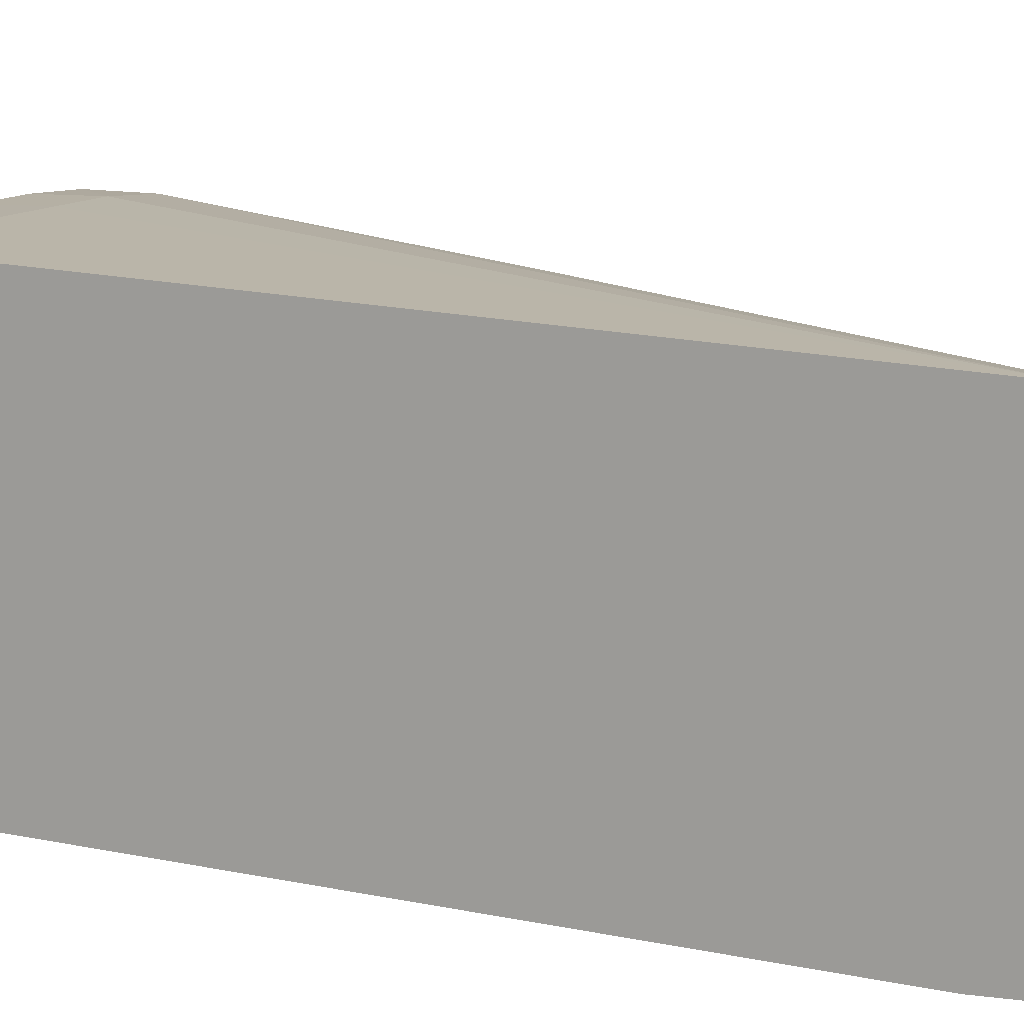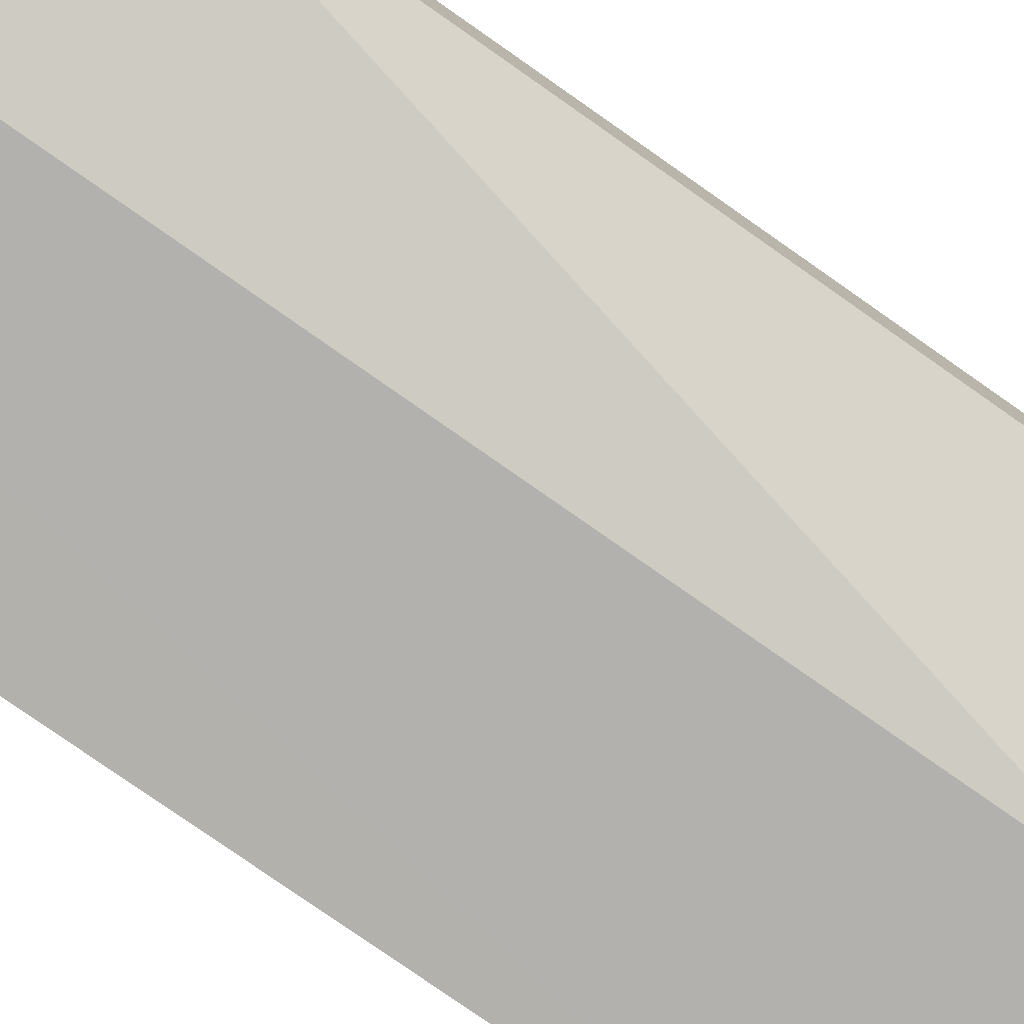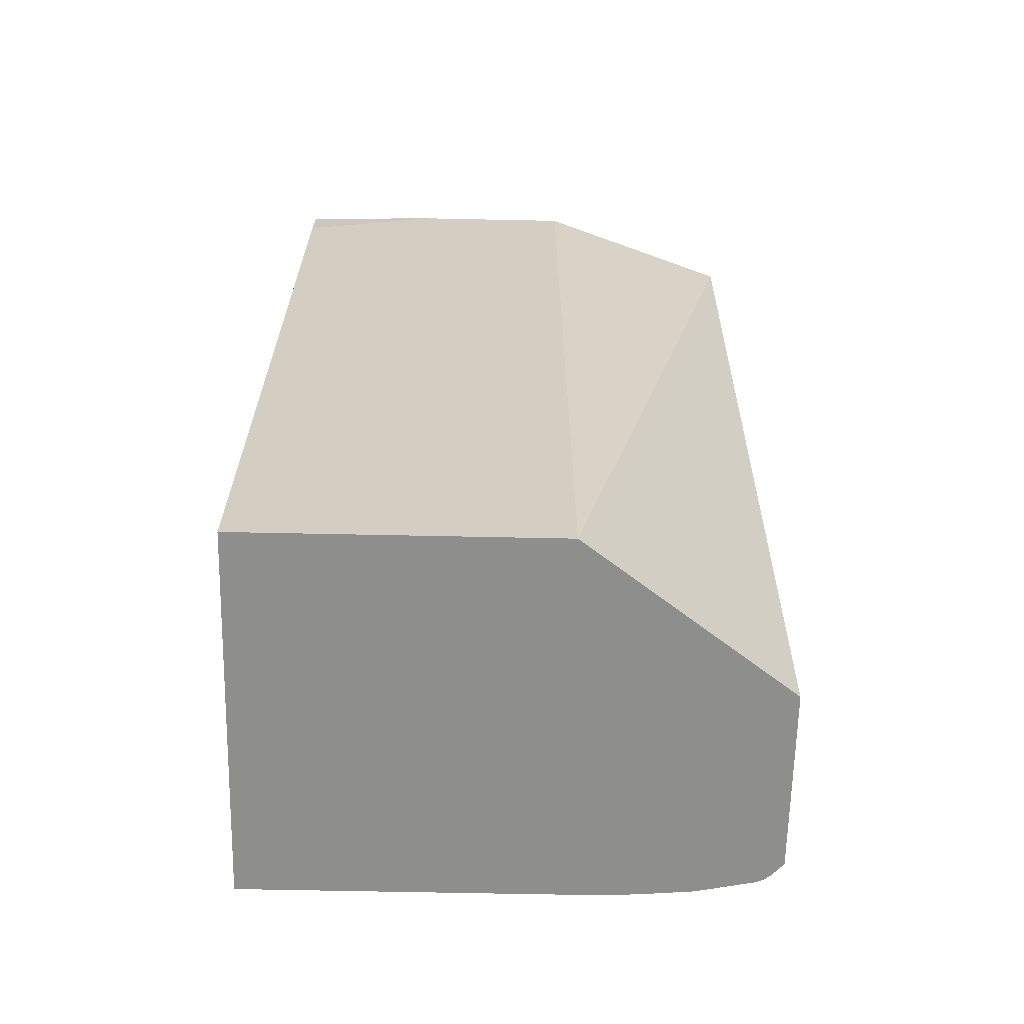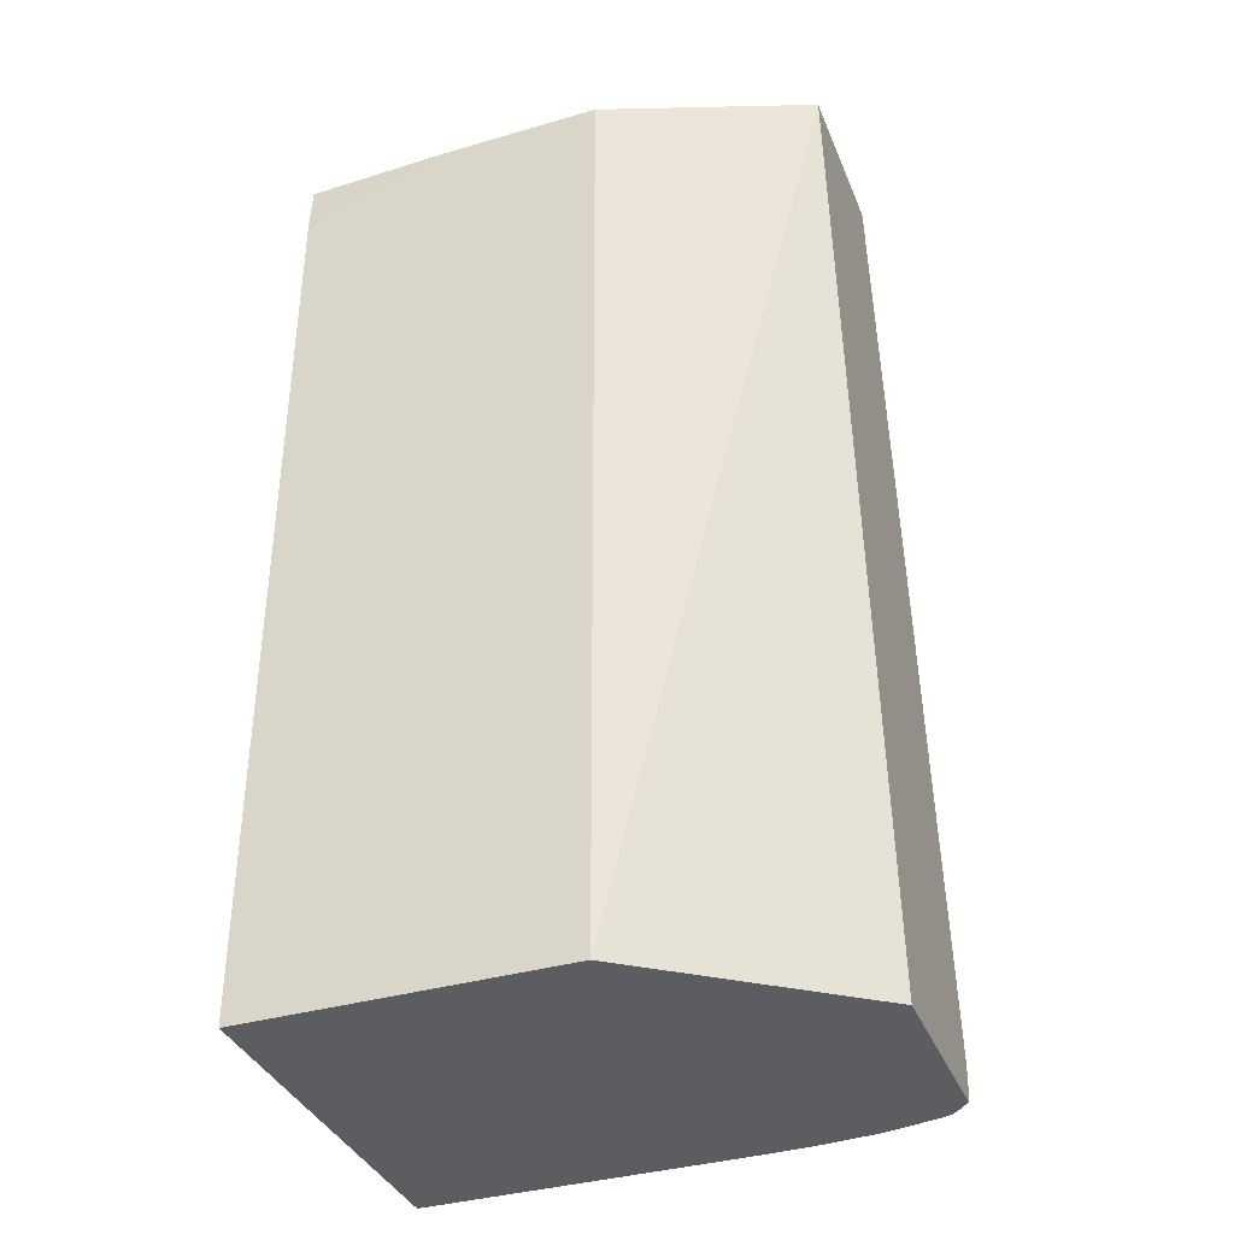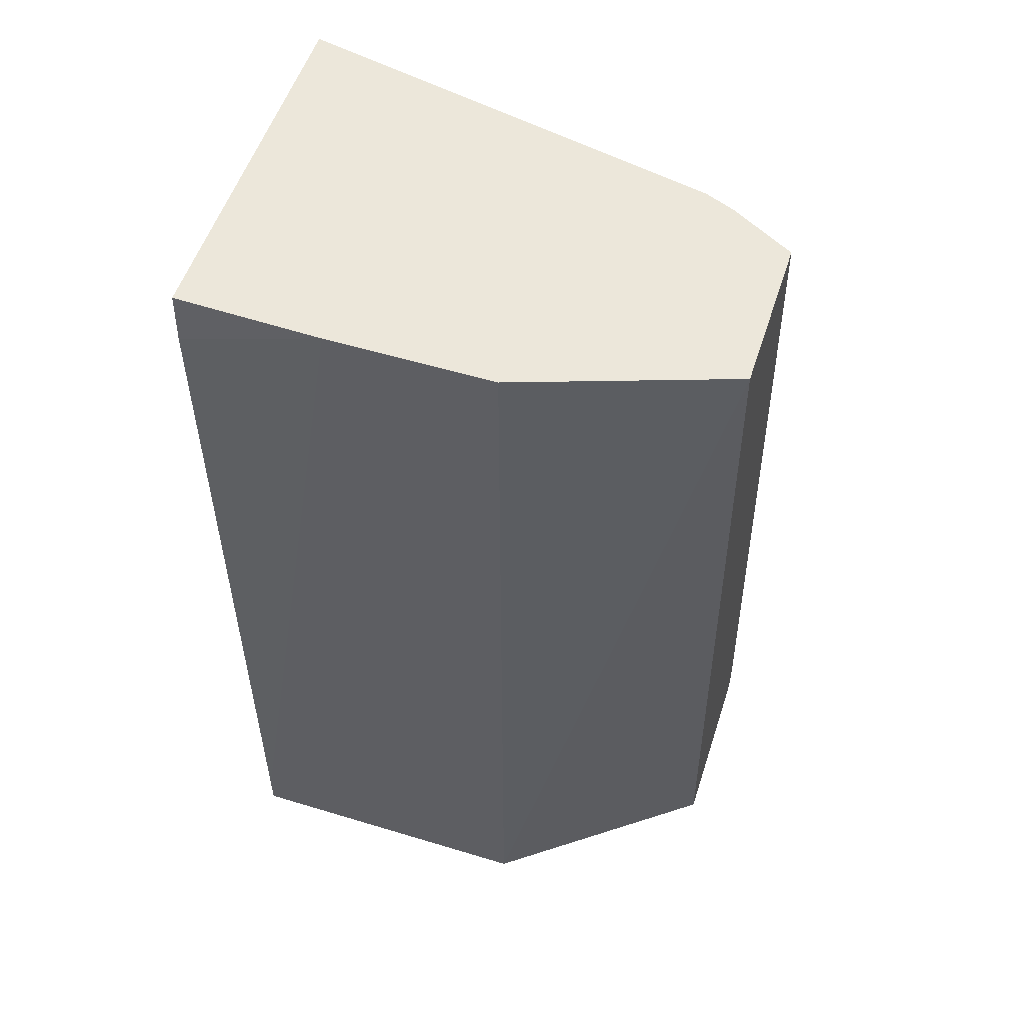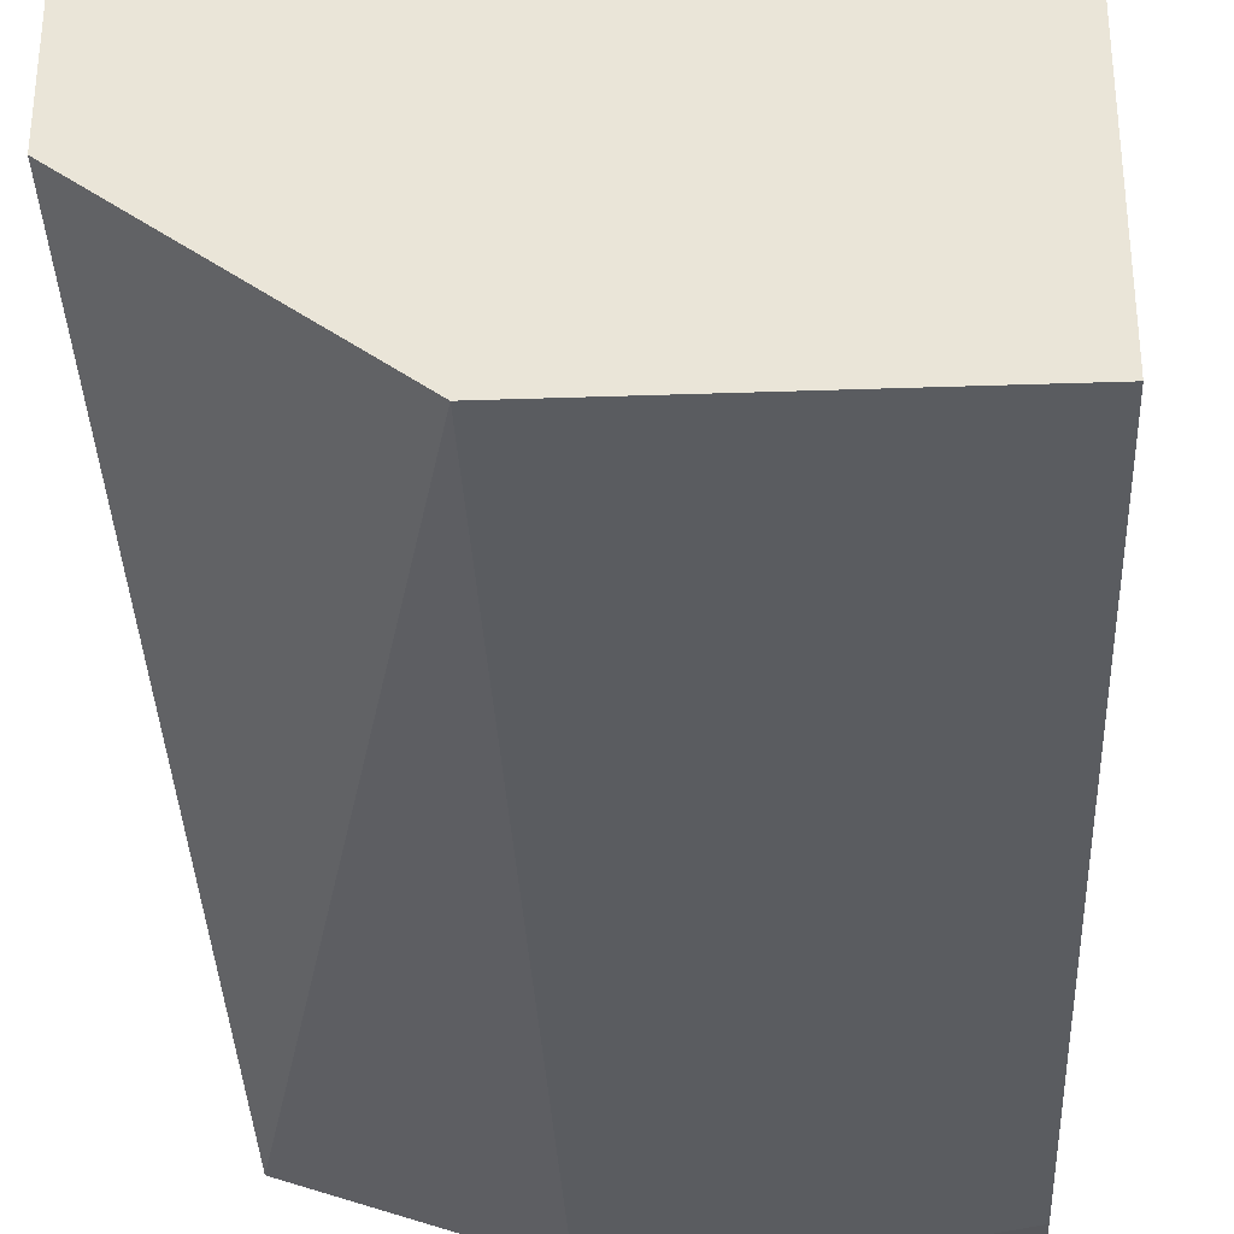
<metadata>
{"format":"obj","ext":"obj","renderer":"f3d","projection":"perspective","resolution":1024,"background":"white","views":[{"elev":12.6,"azim":-63.9,"up":"+Y"},{"elev":-79.2,"azim":54.9,"up":"+Y"},{"elev":-64.9,"azim":-1.2,"up":"+Z"},{"elev":-37.0,"azim":20.6,"up":"+Z"},{"elev":54.1,"azim":17.9,"up":"+Z"},{"elev":-33.8,"azim":-177.3,"up":"+Y"}]}
</metadata>
<code>
v 0.07345 0.1331 0.04886
v 0.07186 0.1354 0.03975
v 0.07154 0.1352 0.04208
v 0.07102 0.135 0.04564
v 0.07024 0.1349 0.04886
v 0.07345 0.1251 0.04886
v 0.07345 0.1357 0.02782
v 0.07296 0.1361 0.02782
v 0.07266 0.1359 0.03139
v 0.07235 0.1357 0.03495
v 0.07213 0.1355 0.03737
v 0.0721 0.1391 0.008682
v 0.07182 0.1389 0.01106
v 0.07146 0.1388 0.01356
v 0.06924 0.1358 0.04564
v 0.0688 0.1356 0.04854
v 0.06922 0.1354 0.04886
v 0.06296 0.1215 0.04886
v 0.06306 0.1215 0.001003
v 0.07345 0.1293 0.001003
v 0.07345 0.1362 0.02426
v 0.07324 0.1363 0.02426
v 0.07261 0.1394 0.002868
v 0.0723 0.1392 0.006433
v 0.07023 0.1402 0.006433
v 0.06968 0.1395 0.01356
v 0.06916 0.1393 0.01713
v 0.06874 0.1391 0.01985
v 0.06874 0.1356 0.04886
v 0.05464 0.1215 0.04886
v 0.04729 0.1215 0.001003
v 0.07345 0.1385 0.001003
v 0.07345 0.1388 0.002868
v 0.07253 0.1394 0.001003
v 0.07023 0.1404 0.002868
v 0.06667 0.1412 0.006433
v 0.06825 0.139 0.02223
v 0.04729 0.1402 0.04886
v 0.04729 0.1217 0.04886
v 0.04729 0.1215 0.04621
v 0.04729 0.1215 0.00276
v 0.04729 0.1404 0.001003
v 0.07345 0.1387 0.001753
v 0.07283 0.1391 0.001003
v 0.07213 0.1395 0.001003
v 0.06667 0.1412 0.002868
v 0.0631 0.1415 0.006433
v 0.05954 0.1415 0.006433
v 0.04729 0.1415 0.006433
v 0.04729 0.1414 0.002868
v 0.05954 0.1404 0.001003
v 0.06927 0.1401 0.001003
v 0.0631 0.1414 0.002868
v 0.06667 0.1403 0.001003
v 0.05954 0.1414 0.002868
v 0.06205 0.1404 0.001003
v 0.06561 0.1404 0.001003
v 0.0631 0.1404 0.001003
f 1 2 3
f 1 3 4
f 1 4 5
f 1 5 17
f 1 17 29
f 1 29 38
f 1 38 39
f 1 39 30
f 1 30 18
f 1 18 6
f 1 6 20
f 1 20 32
f 1 32 43
f 1 43 33
f 1 33 21
f 1 21 7
f 1 7 8
f 1 8 9
f 1 9 10
f 1 10 11
f 1 11 2
f 2 11 12
f 2 12 13
f 2 13 14
f 2 14 3
f 3 15 4
f 3 14 15
f 4 15 5
f 5 15 16
f 5 16 17
f 6 18 19
f 6 19 20
f 7 21 8
f 8 21 22
f 8 22 23
f 8 23 24
f 8 24 9
f 9 24 10
f 10 24 11
f 11 24 12
f 12 24 25
f 12 25 13
f 13 25 26
f 13 26 14
f 14 26 15
f 15 26 27
f 15 27 28
f 15 28 16
f 16 29 17
f 16 28 29
f 18 30 41
f 18 41 31
f 18 31 19
f 19 31 42
f 19 42 51
f 19 51 56
f 19 56 58
f 19 58 57
f 19 57 54
f 19 54 52
f 19 52 45
f 19 45 34
f 19 34 44
f 19 44 32
f 19 32 20
f 21 33 23
f 21 23 22
f 23 33 34
f 23 34 35
f 23 35 25
f 23 25 24
f 25 35 36
f 25 36 28
f 25 28 27
f 25 27 26
f 28 36 37
f 28 37 29
f 29 37 38
f 30 39 40
f 30 40 41
f 31 41 40
f 31 40 39
f 31 39 38
f 31 38 49
f 31 49 50
f 31 50 42
f 32 44 43
f 33 43 34
f 34 45 35
f 34 43 44
f 35 46 36
f 35 45 46
f 36 46 47
f 36 47 38
f 36 38 37
f 38 47 48
f 38 48 49
f 42 50 55
f 42 55 51
f 45 52 46
f 46 53 47
f 46 52 54
f 46 54 53
f 47 53 48
f 48 53 55
f 48 55 50
f 48 50 49
f 51 55 56
f 53 54 57
f 53 57 58
f 53 58 55
f 55 58 56

</code>
